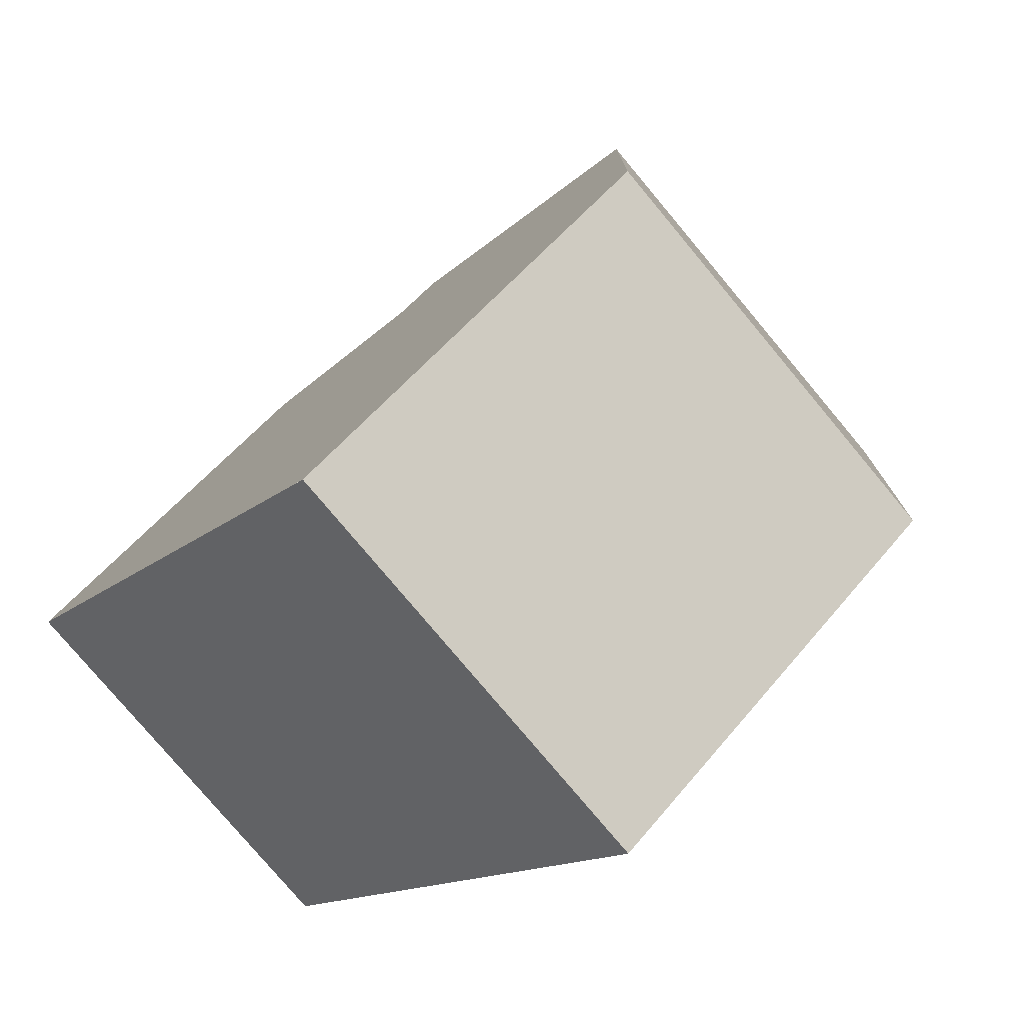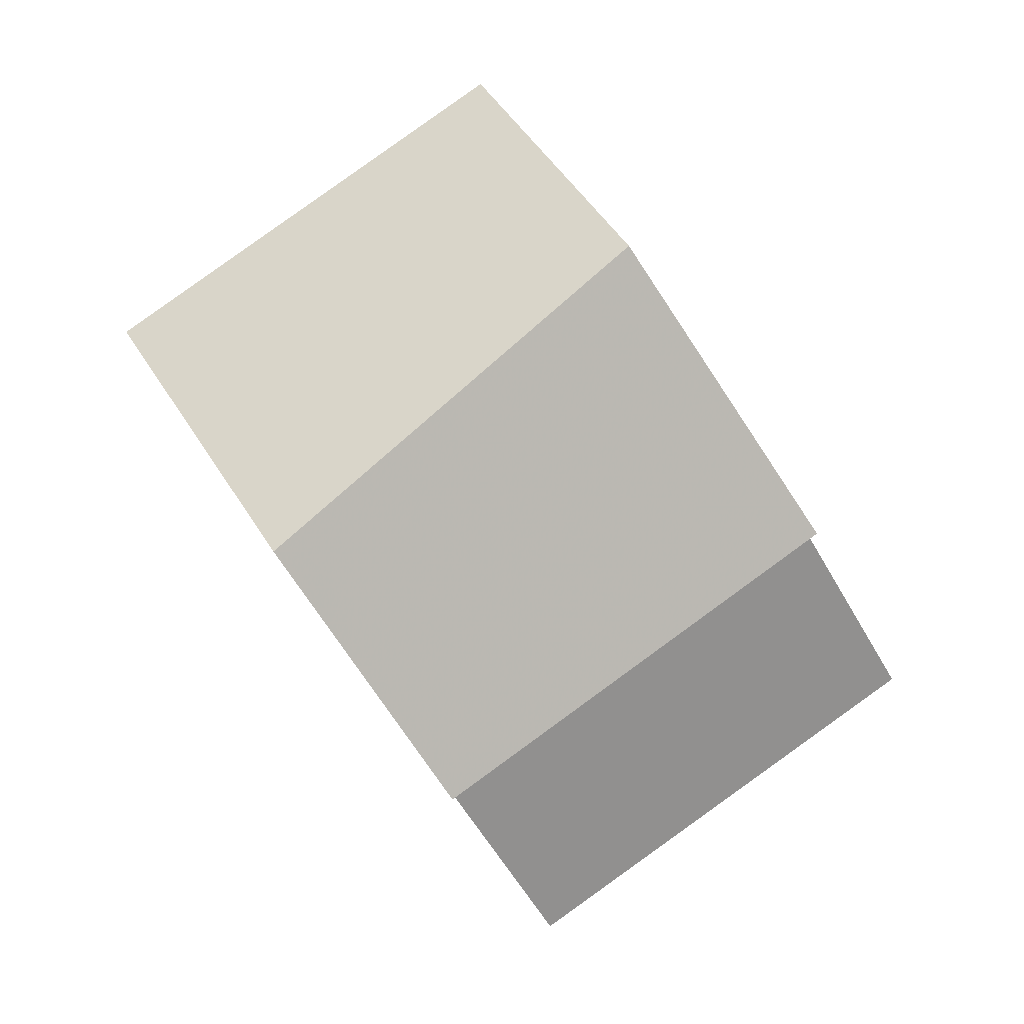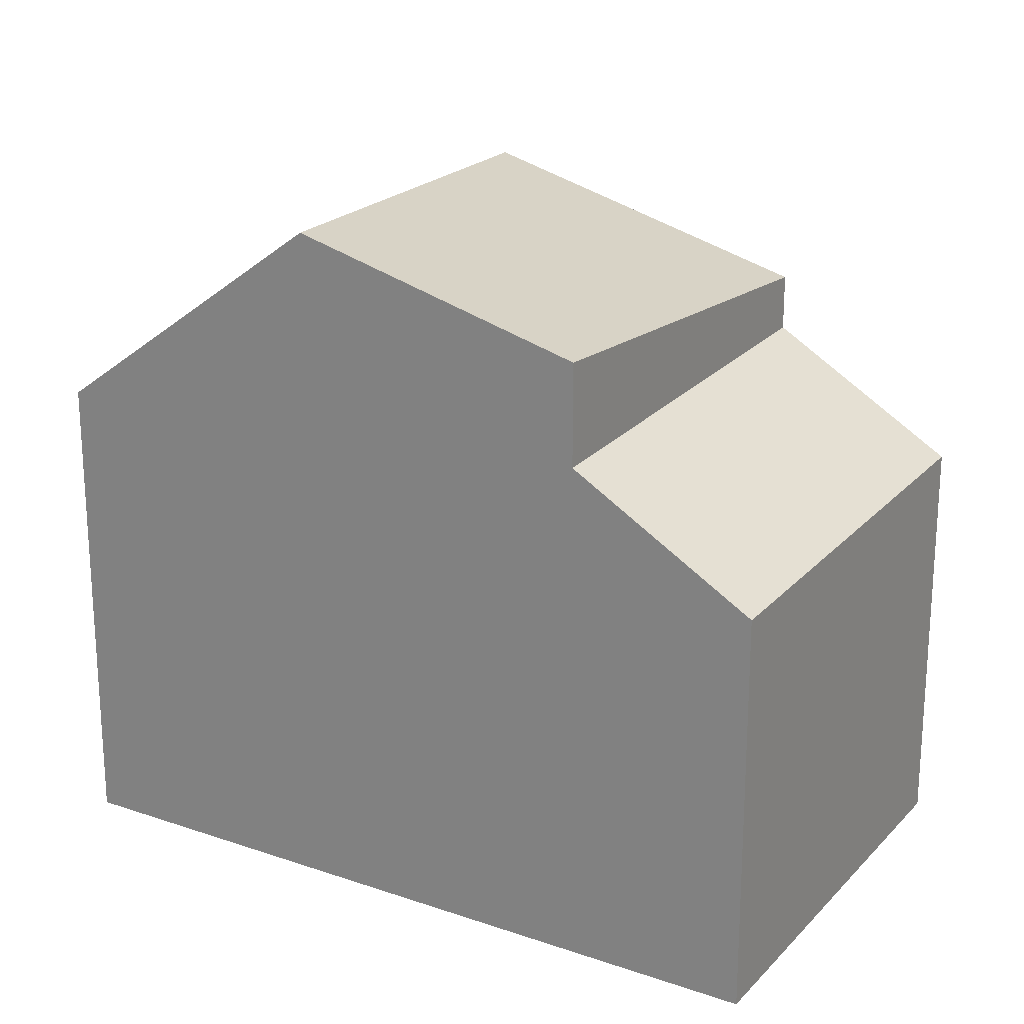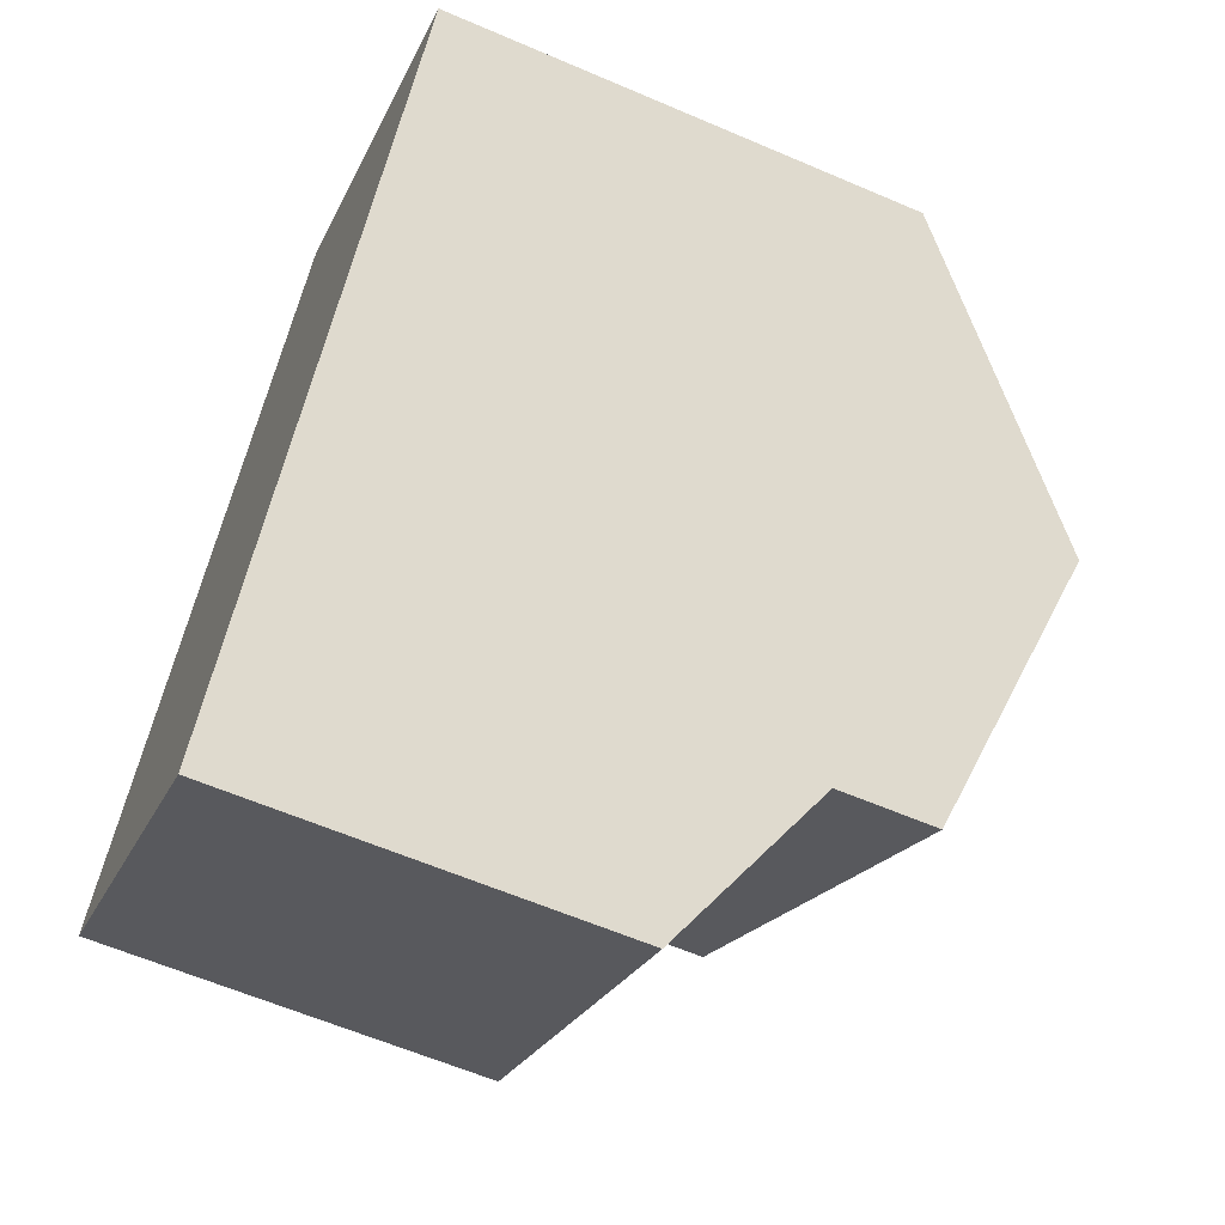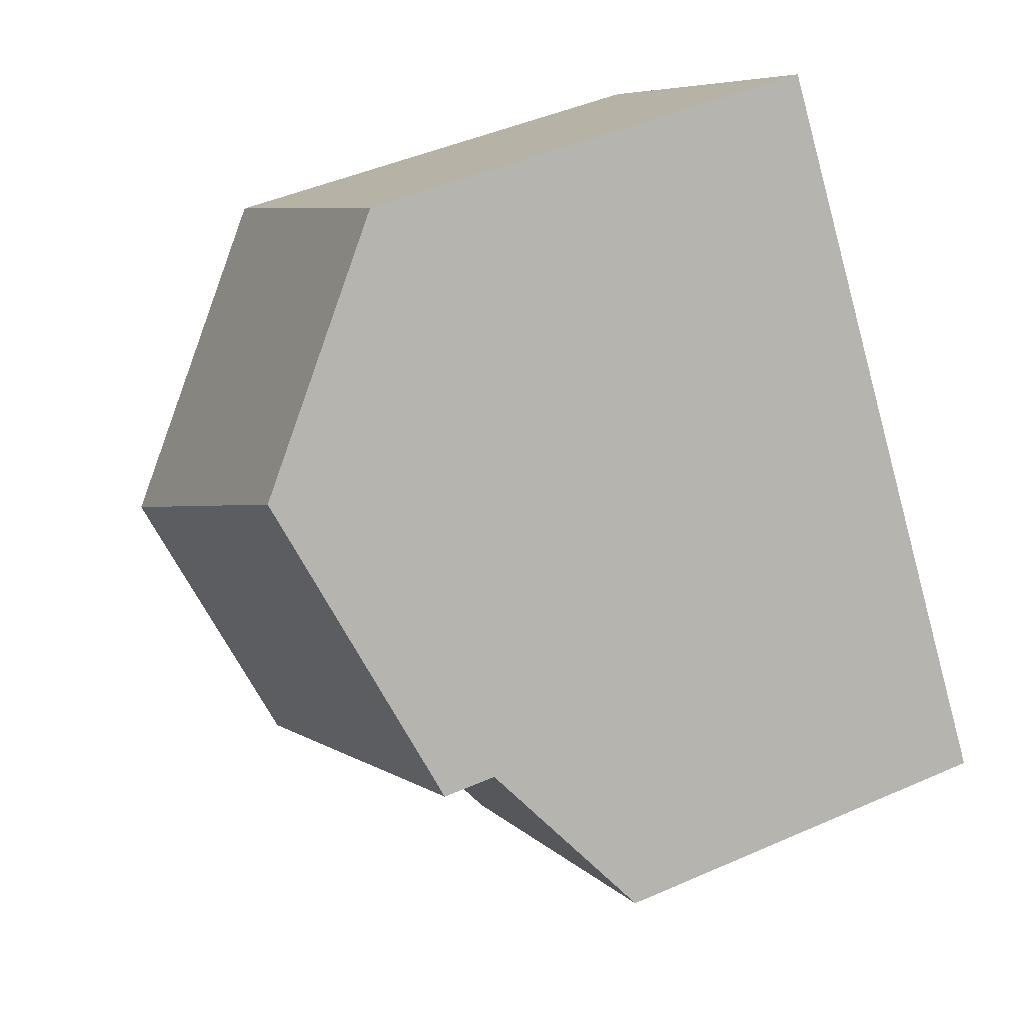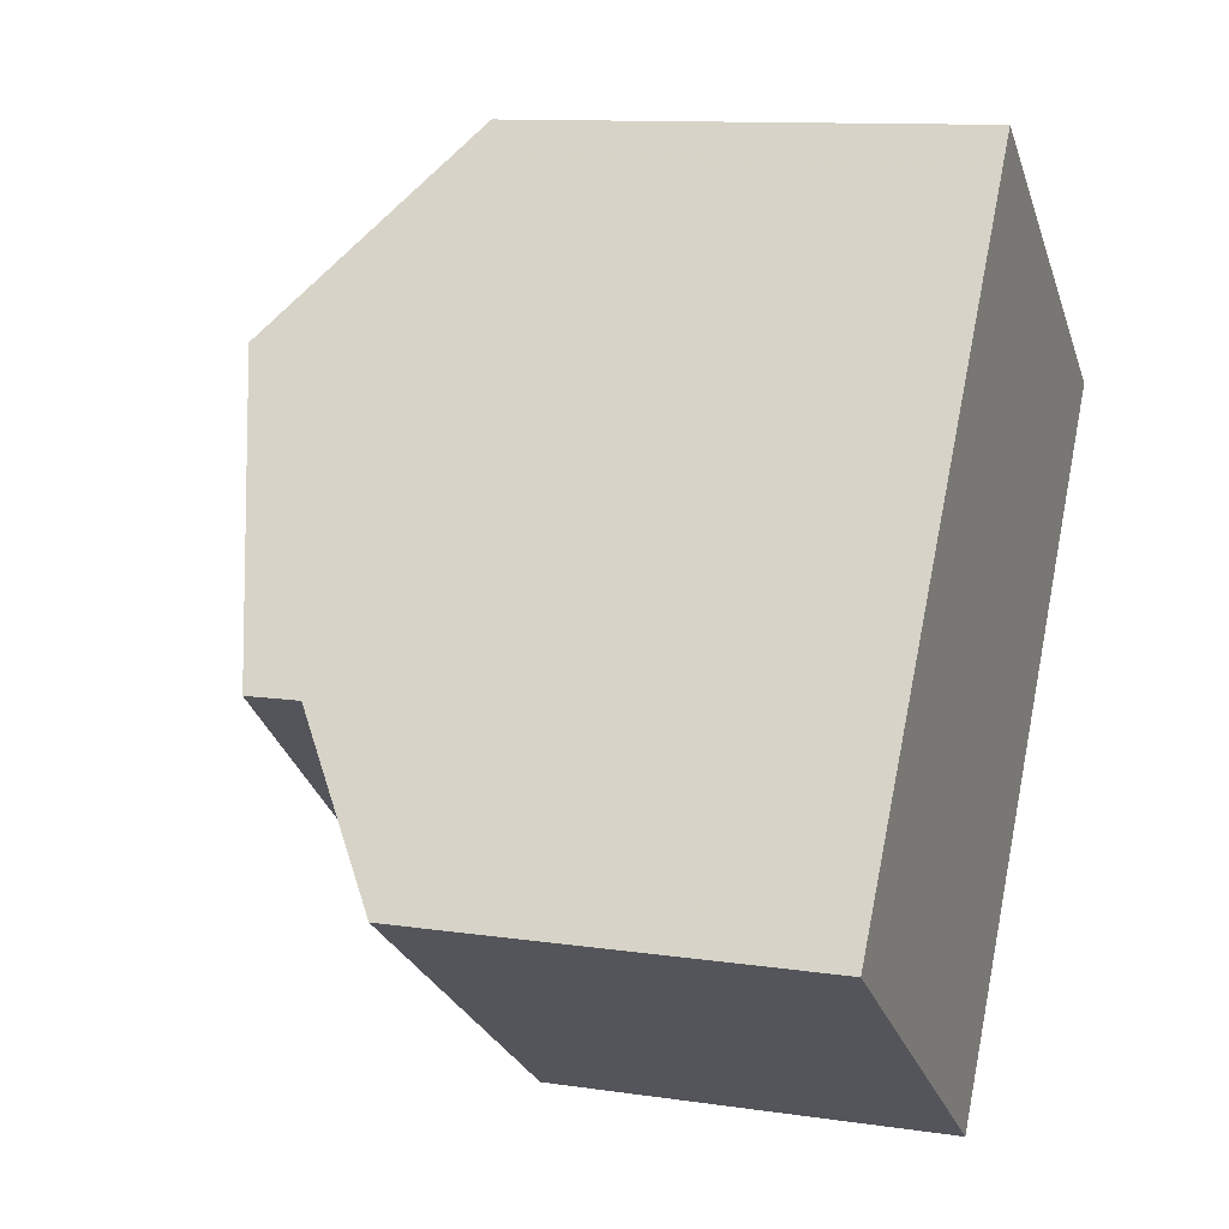
<metadata>
{"format":"obj","ext":"obj","renderer":"f3d","projection":"perspective","resolution":1024,"background":"white","views":[{"elev":53.2,"azim":-141.9,"up":"+Y"},{"elev":-2.2,"azim":-2.3,"up":"+Y"},{"elev":23.0,"azim":-23.9,"up":"+Z"},{"elev":-61.0,"azim":-113.7,"up":"+Y"},{"elev":45.6,"azim":63.1,"up":"+Y"},{"elev":11.2,"azim":110.0,"up":"+Y"}]}
</metadata>
<code>
v -722.7 -1018 5.827
v -727.2 -1021 5.822
v -717.3 -1026 4.971
v -721.8 -1029 4.941
v -721 -1020 8.021
v -725.1 -1024 8.421
v -724.9 -1024 8.395
v -725.2 -1024 8.393
v -722.5 -1018 6.124
v -726.9 -1022 6.118
v -722.5 -1018 6.124
v -721 -1020 8.022
v -722.7 -1018 5.827
v -724.4 -1020 6.122
v -722.8 -1022 8.193
v -724.6 -1019 5.825
v -725.1 -1024 8.421
v -721 -1020 8.021
v -718.6 -1024 6.965
v -723.1 -1027 7.503
v -719.8 -1022 7.482
v -724.9 -1024 8.395
v -723.1 -1027 6.264
v -718.6 -1024 6.294
v -719.8 -1022 7.485
v -721 -1020 8.022
v -717.3 -1026 4.971
v -718.6 -1024 6.294
v -718.6 -1024 6.966
v -722.1 -1023 7.902
v -722.8 -1022 8.193
v -719.2 -1027 4.958
v -720.5 -1025 6.281
v -720.5 -1025 7.196
v -717.7 -1025 5.386
v -717.7 -1025 5.386
v -719.6 -1026 5.373
v -722.2 -1028 5.356
v -723.5 -1023 8.154
v -720.8 -1027 5.365
v -720.4 -1028 4.95
v -723.8 -1023 8.296
v -723.8 -1023 8.296
v -725.8 -1020 5.823
v -725.5 -1021 6.12
v -721.7 -1026 6.273
v -721.7 -1026 7.335
v -722.2 -1028 5.356
v -721.7 -1029 4.941
v -725.1 -1024 8.42
v -725.2 -1024 8.394
v -725.1 -1024 8.42
v -727.1 -1021 5.822
v -726.9 -1022 6.118
v -723.1 -1027 6.264
v -723.1 -1027 7.501
v -724.3 -1020 6.252
v -725.4 -1021 6.25
v -726.8 -1022 6.249
v -726.8 -1022 6.249
v -722.4 -1019 6.254
v -722.4 -1019 6.254
v -722.6 -1023 7.981
v -720 -1027 5.371
v -719.6 -1027 4.956
v -723.1 -1022 8.225
v -725 -1020 5.824
v -724.7 -1020 6.121
v -724.6 -1020 6.251
v -720.9 -1025 6.278
v -720.9 -1025 7.239
v -723.1 -1022 8.225
v -719.8 -1022 7.494
v -717.8 -1025 5.386
v -717.3 -1026 4.971
v -721 -1020 8.026
v -721 -1020 8.026
v -718.6 -1024 6.293
v -718.6 -1024 6.971
v -722.4 -1019 6.254
v -722.5 -1018 6.124
v -722.7 -1018 5.827
v -718.6 -1024 6.971
v -718.6 -1024 6.966
v -720.9 -1025 7.239
v -720.5 -1025 7.196
v -718.6 -1024 6.965
v -723.1 -1027 7.501
v -721.7 -1026 7.335
v -720.9 -1025 6.278
v -721.7 -1026 6.273
v -723.1 -1027 7.503
v -723.1 -1027 6.264
v -718.6 -1024 6.294
v -718.6 -1024 6.294
v -718.6 -1024 6.293
v -720.5 -1025 6.281
v -723.1 -1027 6.264
v -722.5 -1018 6.124
v -722.7 -1018 5.827
v -722.7 -1018 -8.882e-16
v -722.5 -1018 8.882e-16
v -727.1 -1021 5.822
v -727.2 -1021 5.822
v -727.2 -1021 0
v -727.1 -1021 0
v -717.3 -1026 4.971
v -717.3 -1026 4.971
v -717.3 -1026 0
v -717.3 -1026 0
v -722.2 -1028 5.356
v -721.8 -1029 4.941
v -721.8 -1029 0
v -722.2 -1028 0
v -725.2 -1024 8.393
v -725.1 -1024 8.421
v -725.1 -1024 0
v -725.2 -1024 0
v -726.8 -1022 6.249
v -725.2 -1024 8.393
v -725.2 -1024 0
v -726.8 -1022 0
v -722.4 -1019 6.254
v -722.5 -1018 6.124
v -722.5 -1018 8.882e-16
v -722.4 -1019 0
v -727.2 -1021 5.822
v -726.9 -1022 6.118
v -726.9 -1022 0
v -727.2 -1021 0
v -722.7 -1018 5.827
v -722.7 -1018 5.827
v -722.7 -1018 0
v -722.7 -1018 -8.882e-16
v -722.7 -1018 5.827
v -724.6 -1019 5.825
v -724.6 -1019 0
v -722.7 -1018 0
v -719.8 -1022 7.482
v -721 -1020 8.021
v -721 -1020 0
v -719.8 -1022 0
v -718.6 -1024 6.965
v -719.8 -1022 7.482
v -719.8 -1022 0
v -718.6 -1024 0
v -717.3 -1026 4.971
v -717.3 -1026 4.971
v -717.3 -1026 0
v -717.3 -1026 0
v -719.6 -1027 4.956
v -719.2 -1027 4.958
v -719.2 -1027 0
v -719.6 -1027 0
v -717.3 -1026 4.971
v -717.7 -1025 5.386
v -717.7 -1025 -8.882e-16
v -717.3 -1026 0
v -723.1 -1027 6.264
v -722.2 -1028 5.356
v -722.2 -1028 0
v -723.1 -1027 0
v -721.7 -1029 4.941
v -720.4 -1028 4.95
v -720.4 -1028 0
v -721.7 -1029 0
v -725 -1020 5.824
v -725.8 -1020 5.823
v -725.8 -1020 0
v -725 -1020 8.882e-16
v -721.8 -1029 4.941
v -721.7 -1029 4.941
v -721.7 -1029 0
v -721.8 -1029 0
v -725.8 -1020 5.823
v -727.1 -1021 5.822
v -727.1 -1021 0
v -725.8 -1020 0
v -726.9 -1022 6.118
v -726.8 -1022 6.249
v -726.8 -1022 0
v -726.9 -1022 0
v -721 -1020 8.021
v -722.4 -1019 6.254
v -722.4 -1019 0
v -721 -1020 0
v -720.4 -1028 4.95
v -719.6 -1027 4.956
v -719.6 -1027 0
v -720.4 -1028 0
v -724.6 -1019 5.825
v -725 -1020 5.824
v -725 -1020 8.882e-16
v -724.6 -1019 0
v -719.2 -1027 4.958
v -717.3 -1026 4.971
v -717.3 -1026 0
v -719.2 -1027 0
v -722.7 -1018 5.827
v -722.7 -1018 5.827
v -722.7 -1018 0
v -722.7 -1018 0
v -725.1 -1024 8.421
v -723.1 -1027 7.503
v -723.1 -1027 8.882e-16
v -725.1 -1024 0
v -717.7 -1025 5.386
v -718.6 -1024 6.294
v -718.6 -1024 0
v -717.7 -1025 -8.882e-16
v -722.7 -1018 0
v -717.3 -1026 0
v -721.8 -1029 0
v -727.2 -1021 0
f 52 6 8 51
f 26 18 21 25
f 54 10 2 53
f 60 10 54 59
f 62 11 9 61
f 13 1 9 11
f 80 57 14 81
f 81 14 16 82
f 56 20 23 55
f 76 26 25 73
f 28 24 19 29
f 72 31 30 63
f 79 34 33 78
f 35 3 27 36
f 75 32 37 74
f 49 4 38 48
f 65 41 40 64
f 39 22 42
f 68 45 44 67
f 69 58 45 68
f 71 47 46 70
f 48 40 41 49
f 51 7 52
f 53 44 45 54
f 59 54 45 58
f 55 46 47 56
f 66 43 58 69
f 58 43 7 51 59
f 59 51 8 60
f 61 5 12 62
f 77 15 57 80
f 64 37 32 65
f 67 16 14 68
f 68 14 57 69
f 70 33 34 71
f 69 57 15 66
f 63 39 42 72
f 74 36 27 75
f 73 30 31 76
f 78 28 29 79
f 80 62 12 77
f 81 11 62 80
f 82 13 11 81
f 83 73 25 84
f 85 63 30 86
f 84 25 21 87
f 88 50 22 39 89
f 90 64 40 91
f 92 17 50 88
f 91 40 48 93
f 94 35 36 95
f 96 74 37 97
f 89 39 63 85
f 97 37 64 90
f 86 30 73 83
f 95 36 74 96
f 93 48 38 98
f 100 101 102 99
f 104 105 106 103
f 108 109 110 107
f 112 113 114 111
f 116 117 118 115
f 120 121 122 119
f 124 125 126 123
f 128 129 130 127
f 132 133 134 131
f 136 137 138 135
f 140 141 142 139
f 144 145 146 143
f 148 149 150 147
f 152 153 154 151
f 156 157 158 155
f 160 161 162 159
f 164 165 166 163
f 168 169 170 167
f 172 173 174 171
f 176 177 178 175
f 180 181 182 179
f 184 185 186 183
f 188 189 190 187
f 192 193 194 191
f 196 197 198 195
f 200 201 202 199
f 204 205 206 203
f 208 209 210 207
f 212 213 214 211

</code>
